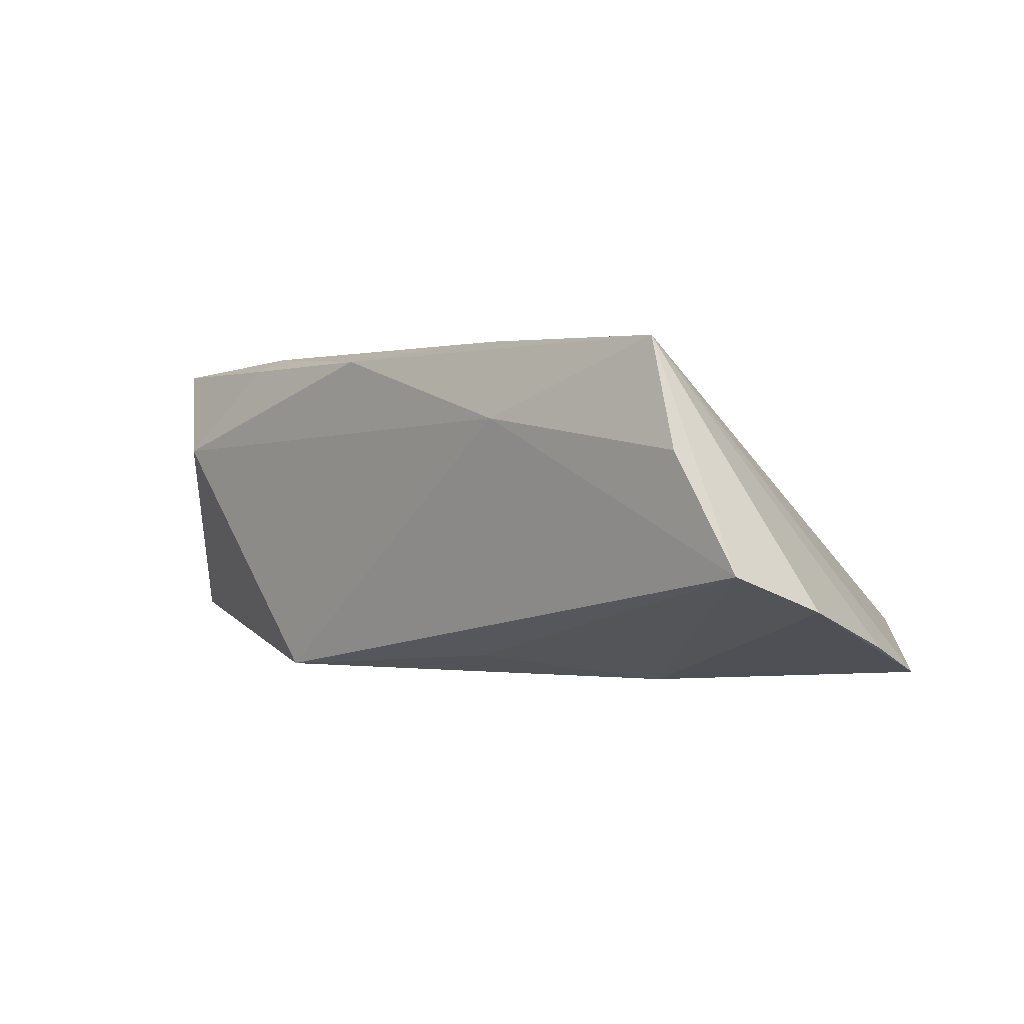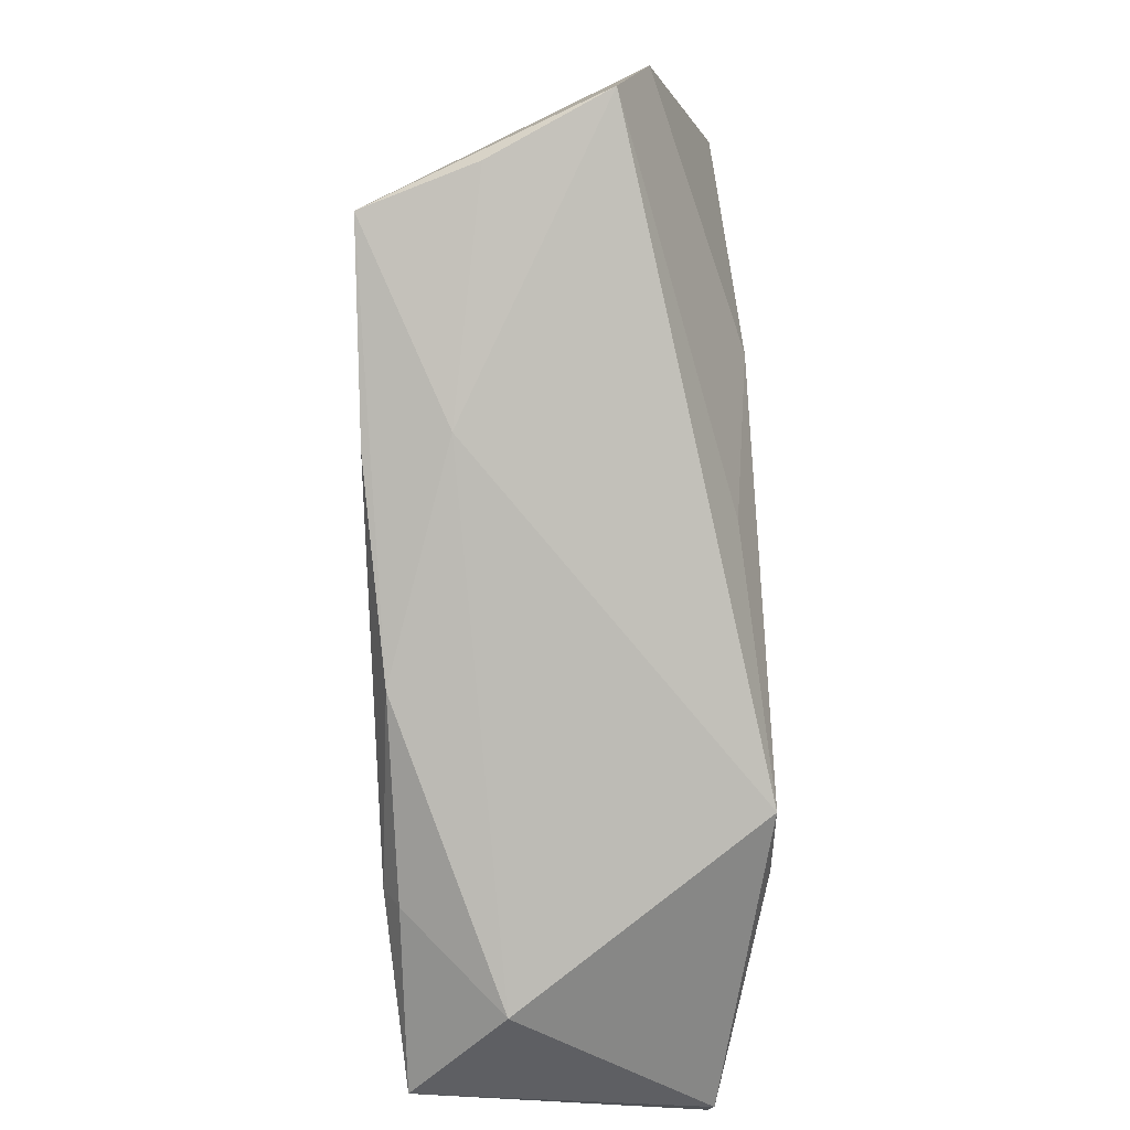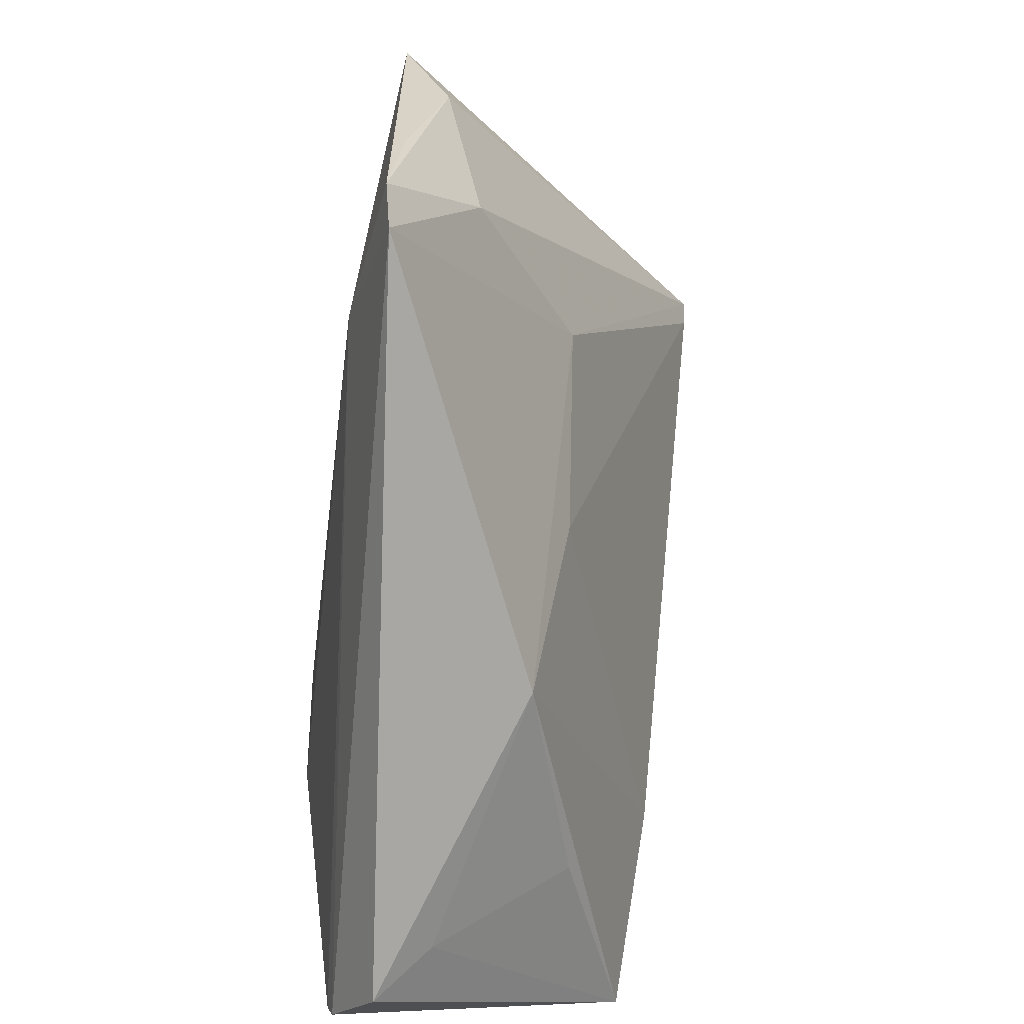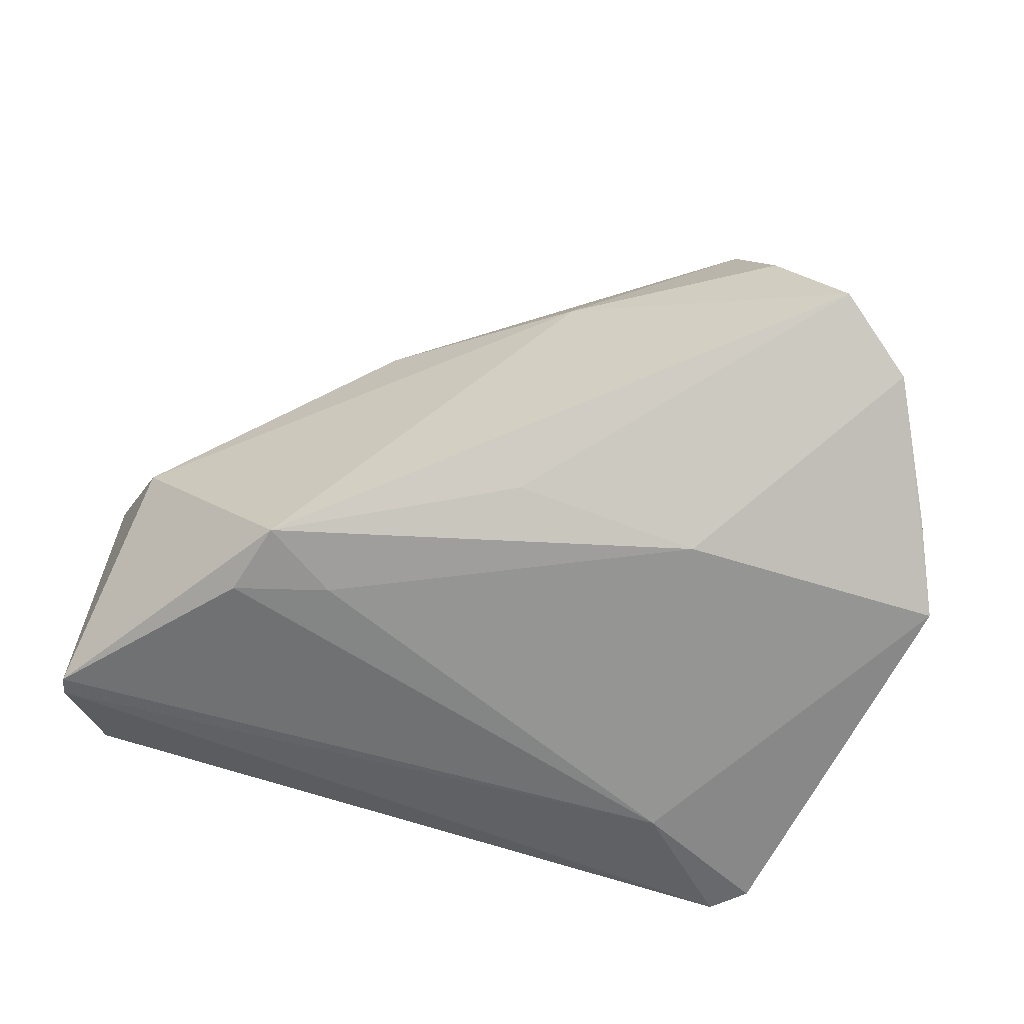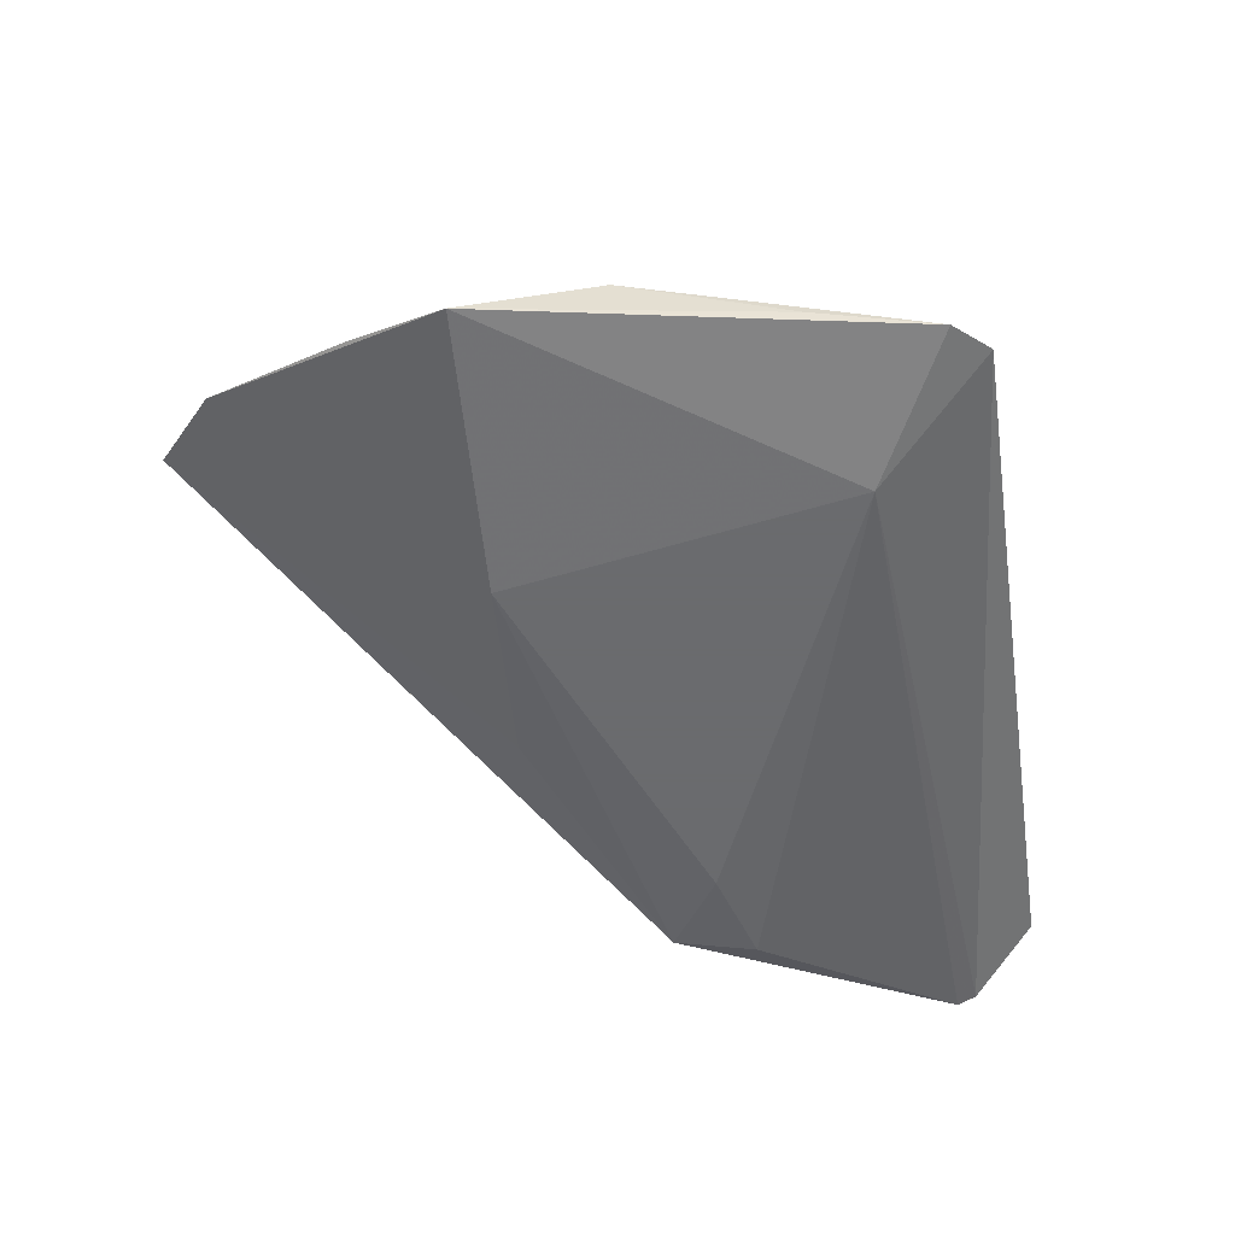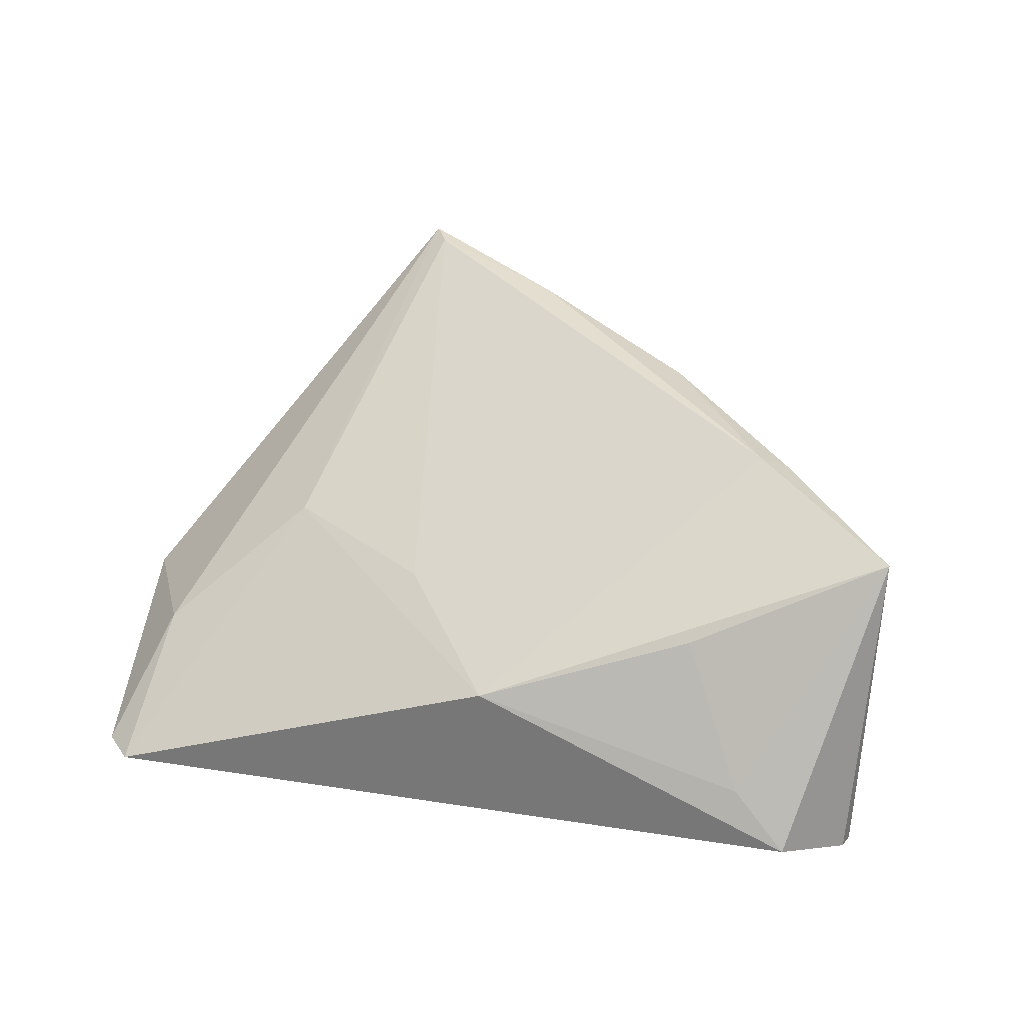
<metadata>
{"format":"obj","ext":"obj","renderer":"f3d","projection":"perspective","resolution":1024,"background":"white","views":[{"elev":0.1,"azim":-170.3,"up":"+Z"},{"elev":60.5,"azim":86.8,"up":"+Y"},{"elev":-74.6,"azim":-98.1,"up":"+Y"},{"elev":-67.4,"azim":165.3,"up":"+Z"},{"elev":-53.3,"azim":-81.0,"up":"+Z"},{"elev":36.6,"azim":17.4,"up":"+Z"}]}
</metadata>
<code>
v 0.05159 -0.004973 0.0132
v 0.03372 -0.02735 0.0156
v -0.001631 0.0314 0.02627
v 0.03566 -0.00445 -0.01783
v -0.04192 -0.01829 -0.005682
v 0.009293 -0.03579 0.007628
v 0.05606 -0.02765 -0.01083
v 0.03649 -0.001687 0.02668
v -0.04833 -0.01971 -0.01511
v -0.04521 -0.0339 -0.01611
v 0.002095 0.01843 -0.01573
v -0.05127 0.02658 -0.01354
v 0.05565 -0.0173 0.02516
v -0.05561 0.01505 -0.01748
v 0.03261 0.005194 -0.01817
v -0.005572 -0.018 0.01006
v 0.02113 0.01766 0.02486
v -0.02365 0.04537 0.02568
v -0.001527 0.03432 0.01613
v -0.04386 0.04369 -0.008196
v 0.02338 -0.001133 -0.01878
v -0.02176 0.01691 -0.01878
v -0.03434 0.05164 -0.003673
v -0.05227 -0.0007683 -0.01123
v -0.0411 -0.03799 -0.0151
v 0.03963 0.0001927 0.02483
v 0.05565 -0.03003 -0.01014
v -0.02637 -0.005541 0.007657
v -0.02834 -0.02454 -0.01878
v -0.02673 0.04926 0.01145
v 0.04232 -0.03555 0.0004894
v 0.04906 -0.03799 -0.005527
v -0.02151 0.04202 0.02581
f 24 18 14
f 25 32 6
f 7 29 4
f 18 23 20
f 14 29 10
f 10 29 25
f 27 32 25
f 27 29 7
f 25 29 27
f 7 13 27
f 13 32 27
f 25 6 28
f 8 6 13
f 13 6 2
f 14 18 12
f 12 20 14
f 18 20 12
f 9 24 14
f 14 10 9
f 9 10 24
f 24 10 5
f 18 24 5
f 5 28 18
f 5 10 25
f 25 28 5
f 18 28 33
f 31 6 32
f 31 2 6
f 31 32 13
f 13 2 31
f 7 4 15
f 15 11 23
f 19 15 23
f 22 20 23
f 23 11 22
f 14 20 22
f 11 15 22
f 22 29 14
f 6 8 16
f 8 33 16
f 16 28 6
f 16 33 28
f 1 13 7
f 15 19 1
f 7 15 1
f 17 19 18
f 17 1 19
f 30 23 18
f 18 19 30
f 30 19 23
f 29 22 21
f 21 22 15
f 21 4 29
f 21 15 4
f 3 17 18
f 8 17 3
f 18 33 3
f 3 33 8
f 26 8 13
f 26 17 8
f 13 1 26
f 1 17 26

</code>
